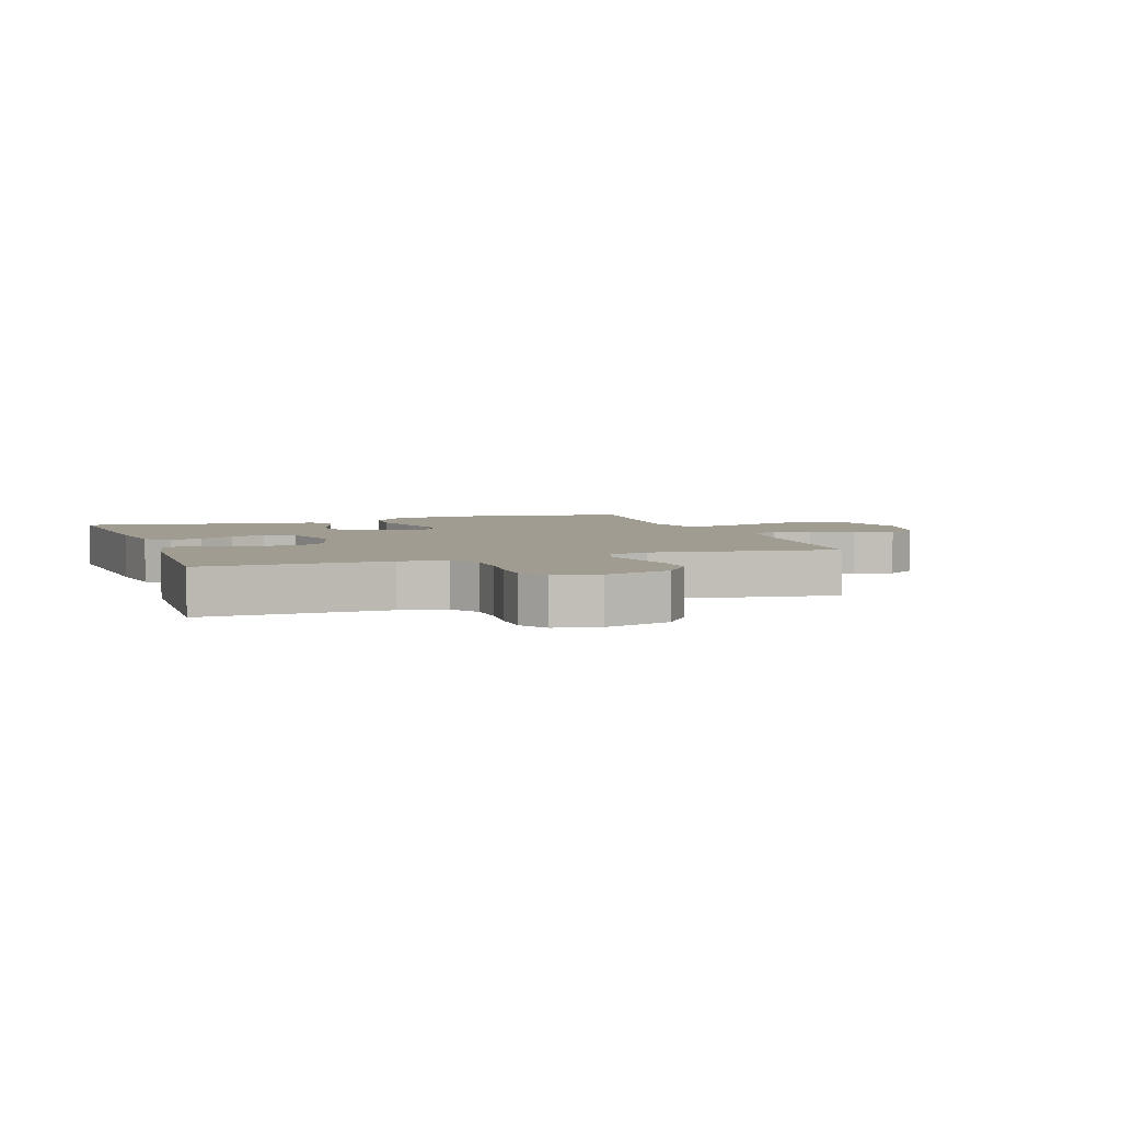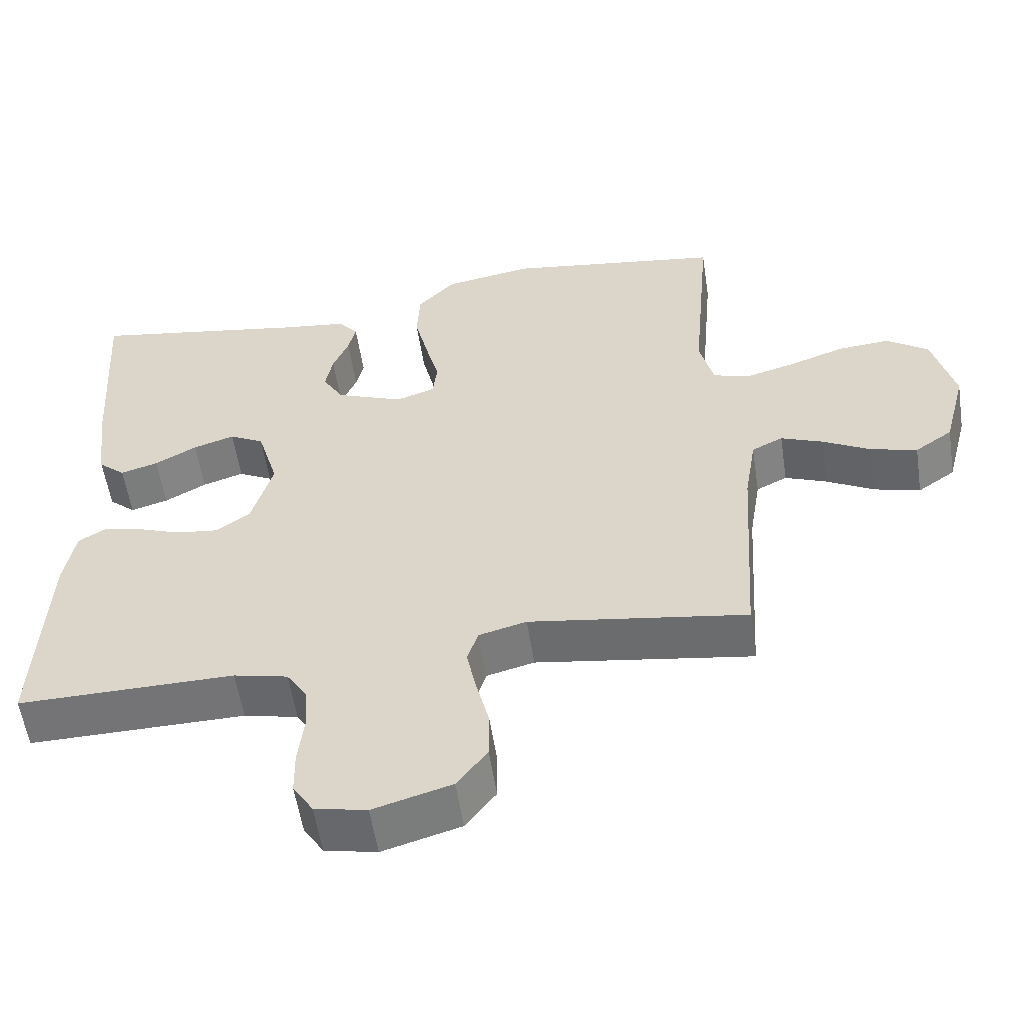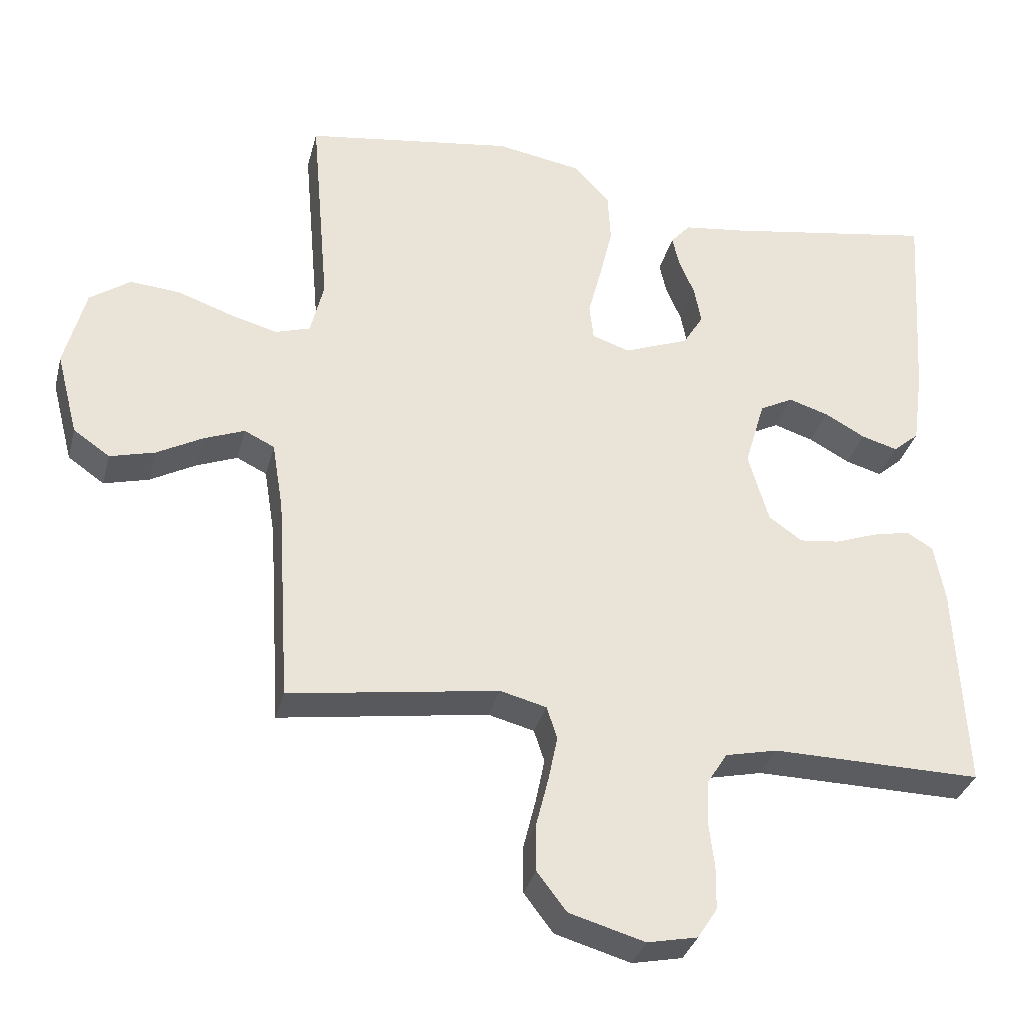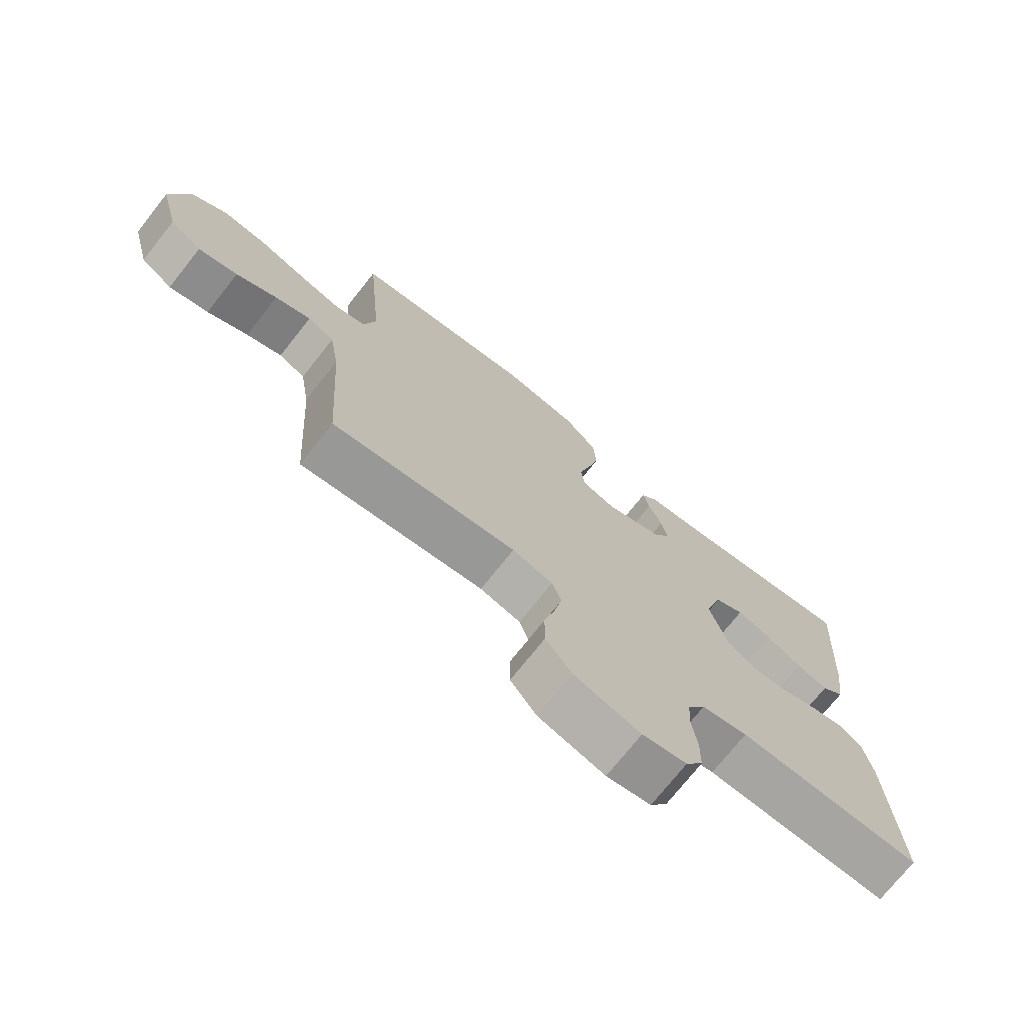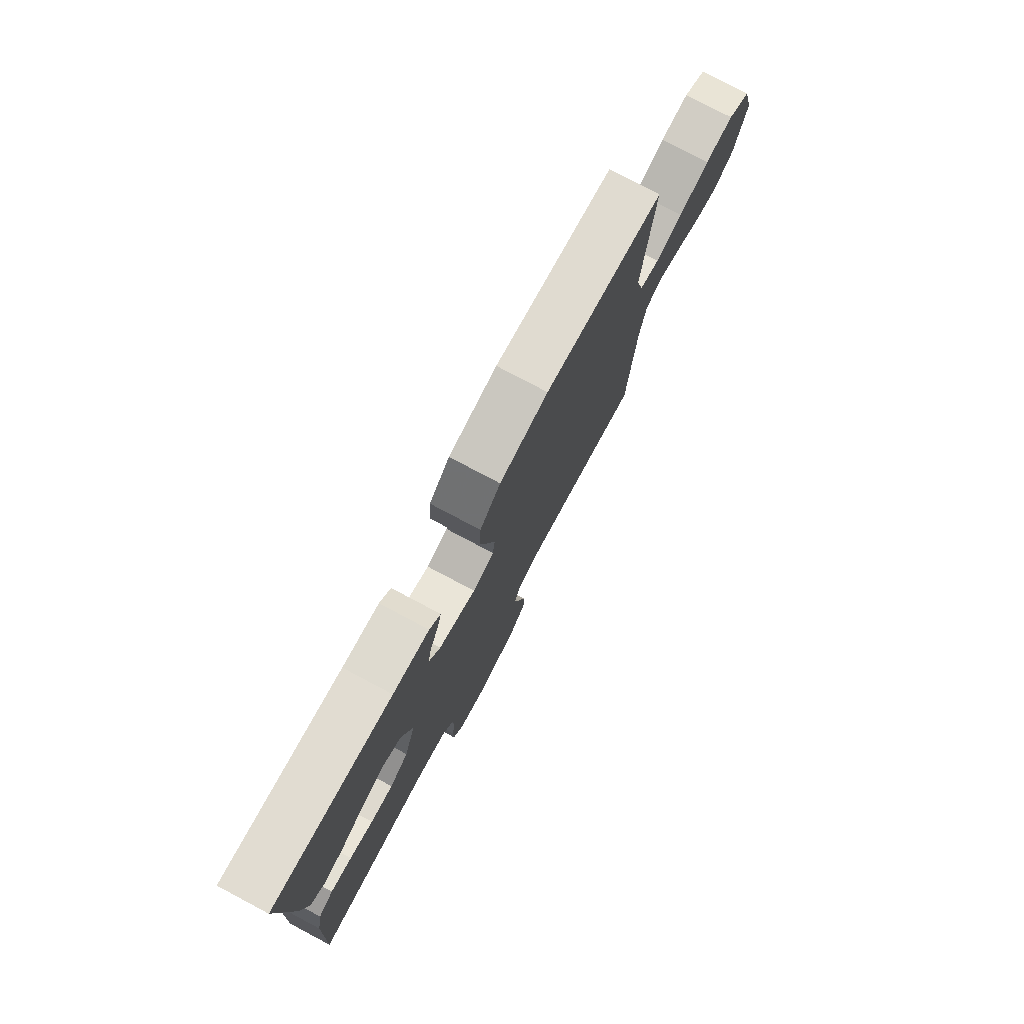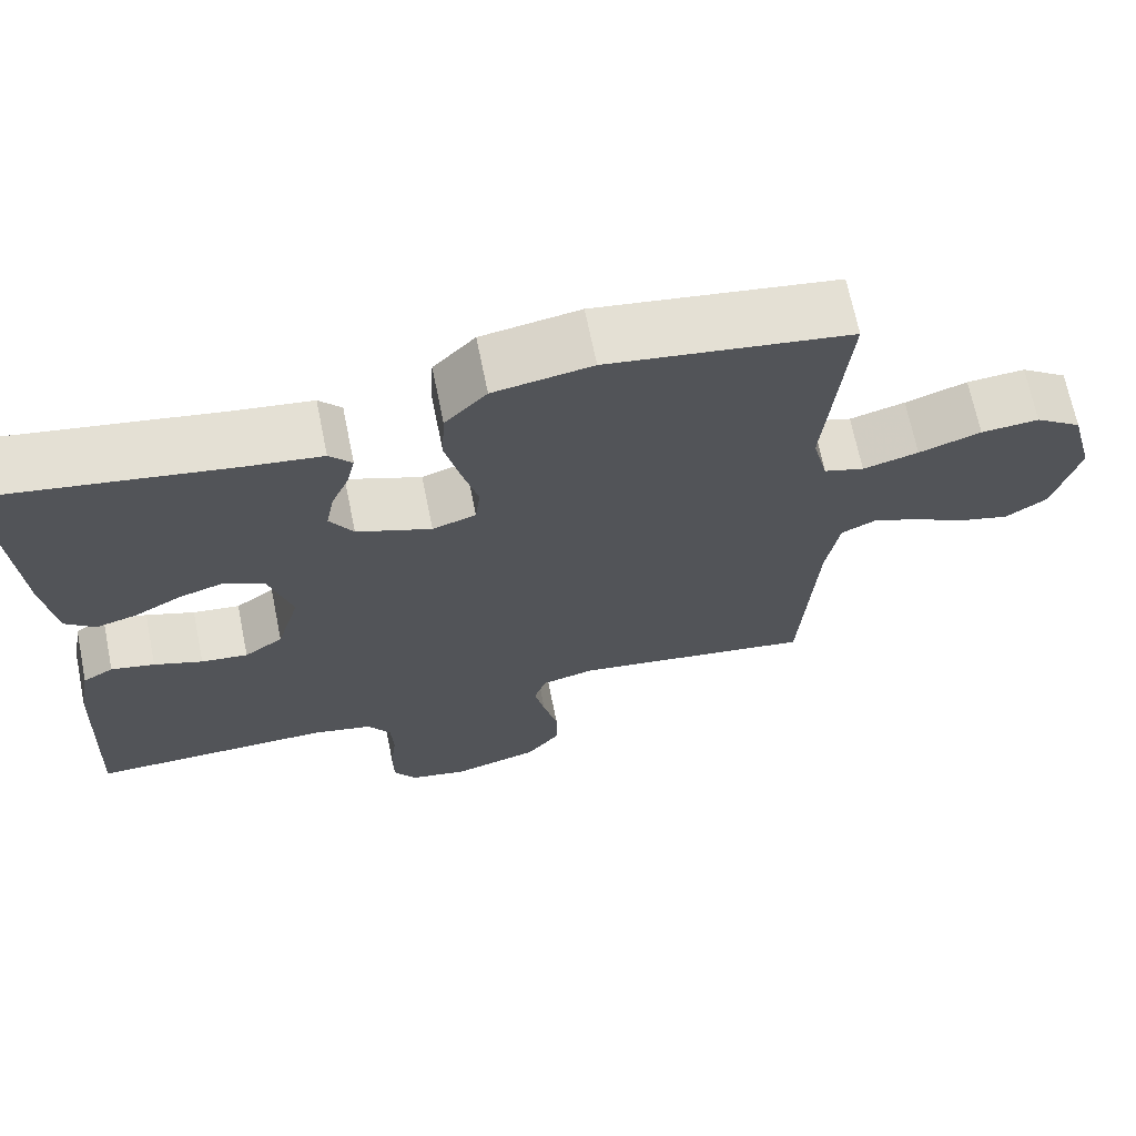
<metadata>
{"format":"obj","ext":"obj","renderer":"f3d","projection":"perspective","resolution":1024,"background":"white","views":[{"elev":4.4,"azim":160.8,"up":"+Y"},{"elev":-56.1,"azim":-171.4,"up":"+Z"},{"elev":-33.5,"azim":-14.1,"up":"+Z"},{"elev":-73.4,"azim":-38.4,"up":"+Z"},{"elev":78.2,"azim":117.9,"up":"+Z"},{"elev":68.4,"azim":168.5,"up":"+Z"}]}
</metadata>
<code>
v 0.5 0.07 0.5
v 0.48 0.07 0.2
v 0.465 0.07 0.091
v 0.428 0.07 0.059
v 0.376 0.07 0.074
v 0.318 0.07 0.106
v 0.261 0.07 0.124
v 0.213 0.07 0.099
v 0.184 0.07 0
v 0.213 0.07 -0.101
v 0.261 0.07 -0.135
v 0.319 0.07 -0.128
v 0.379 0.07 -0.106
v 0.433 0.07 -0.094
v 0.471 0.07 -0.117
v 0.486 0.07 -0.2
v 0.5 0.07 -0.5
v 0.2 0.07 -0.496
v 0.125 0.07 -0.513
v 0.096 0.07 -0.559
v 0.093 0.07 -0.62
v 0.101 0.07 -0.687
v 0.1 0.07 -0.749
v 0.072 0.07 -0.793
v 0 0.07 -0.808
v -0.108 0.07 -0.777
v -0.15 0.07 -0.722
v -0.15 0.07 -0.654
v -0.132 0.07 -0.582
v -0.119 0.07 -0.518
v -0.134 0.07 -0.472
v -0.2 0.07 -0.455
v -0.5 0.07 -0.5
v -0.519 0.07 -0.2
v -0.535 0.07 -0.101
v -0.578 0.07 -0.08
v -0.636 0.07 -0.103
v -0.702 0.07 -0.139
v -0.766 0.07 -0.156
v -0.818 0.07 -0.12
v -0.849 0.07 0
v -0.819 0.07 0.116
v -0.761 0.07 0.157
v -0.689 0.07 0.151
v -0.612 0.07 0.124
v -0.543 0.07 0.105
v -0.493 0.07 0.121
v -0.474 0.07 0.2
v -0.5 0.07 0.5
v -0.2 0.07 0.544
v -0.078 0.07 0.523
v -0.026 0.07 0.468
v -0.022 0.07 0.394
v -0.041 0.07 0.314
v -0.06 0.07 0.241
v -0.054 0.07 0.189
v 0 0.07 0.171
v 0.093 0.07 0.207
v 0.122 0.07 0.255
v 0.112 0.07 0.309
v 0.09 0.07 0.361
v 0.08 0.07 0.406
v 0.108 0.07 0.438
v 0.2 0.07 0.45
v 0.5 0 0.5
v 0.48 0 0.2
v 0.465 0 0.091
v 0.428 0 0.059
v 0.376 0 0.074
v 0.318 0 0.106
v 0.261 0 0.124
v 0.213 0 0.099
v 0.184 0 0
v 0.213 0 -0.101
v 0.261 0 -0.135
v 0.319 0 -0.128
v 0.379 0 -0.106
v 0.433 0 -0.094
v 0.471 0 -0.117
v 0.486 0 -0.2
v 0.5 0 -0.5
v 0.2 0 -0.496
v 0.125 0 -0.513
v 0.096 0 -0.559
v 0.093 0 -0.62
v 0.101 0 -0.687
v 0.1 0 -0.749
v 0.072 0 -0.793
v 0 0 -0.808
v -0.108 0 -0.777
v -0.15 0 -0.722
v -0.15 0 -0.654
v -0.132 0 -0.582
v -0.119 0 -0.518
v -0.134 0 -0.472
v -0.2 0 -0.455
v -0.5 0 -0.5
v -0.519 0 -0.2
v -0.535 0 -0.101
v -0.578 0 -0.08
v -0.636 0 -0.103
v -0.702 0 -0.139
v -0.766 0 -0.156
v -0.818 0 -0.12
v -0.849 0 0
v -0.819 0 0.116
v -0.761 0 0.157
v -0.689 0 0.151
v -0.612 0 0.124
v -0.543 0 0.105
v -0.493 0 0.121
v -0.474 0 0.2
v -0.5 0 0.5
v -0.2 0 0.544
v -0.078 0 0.523
v -0.026 0 0.468
v -0.022 0 0.394
v -0.041 0 0.314
v -0.06 0 0.241
v -0.054 0 0.189
v 0 0 0.171
v 0.093 0 0.207
v 0.122 0 0.255
v 0.112 0 0.309
v 0.09 0 0.361
v 0.08 0 0.406
v 0.108 0 0.438
v 0.2 0 0.45
f 62 63 64
f 61 62 64
f 60 61 64
f 4 5 6
f 3 4 6
f 2 3 6
f 1 2 6
f 64 1 6
f 60 64 6
f 59 60 6
f 58 59 6 7
f 57 58 7 8
f 56 57 8 9
f 53 54 55
f 52 53 55
f 51 52 55
f 50 51 55
f 49 50 55
f 48 49 55
f 47 48 55 56
f 56 9 10
f 47 56 10
f 46 47 10
f 43 44 45
f 42 43 45
f 41 42 45
f 40 41 45
f 39 40 45
f 38 39 45
f 37 38 45
f 36 37 45 46
f 46 10 11
f 36 46 11
f 35 36 11
f 32 33 34
f 34 35 11
f 32 34 11
f 31 32 11
f 27 28 29
f 26 27 29
f 25 26 29
f 24 25 29
f 23 24 29
f 22 23 29
f 21 22 29
f 20 21 29 30
f 31 11 12
f 30 31 12
f 20 30 12
f 19 20 12
f 16 17 18
f 16 18 19
f 15 16 19
f 14 15 19
f 13 14 19
f 12 13 19
f 128 127 126
f 128 126 125
f 128 125 124
f 70 69 68
f 70 68 67
f 70 67 66
f 70 66 65
f 70 65 128
f 70 128 124
f 70 124 123
f 71 70 123 122
f 72 71 122 121
f 73 72 121 120
f 119 118 117
f 119 117 116
f 119 116 115
f 119 115 114
f 119 114 113
f 119 113 112
f 120 119 112 111
f 74 73 120
f 74 120 111
f 74 111 110
f 109 108 107
f 109 107 106
f 109 106 105
f 109 105 104
f 109 104 103
f 109 103 102
f 109 102 101
f 110 109 101 100
f 75 74 110
f 75 110 100
f 75 100 99
f 98 97 96
f 75 99 98
f 75 98 96
f 75 96 95
f 93 92 91
f 93 91 90
f 93 90 89
f 93 89 88
f 93 88 87
f 93 87 86
f 93 86 85
f 94 93 85 84
f 76 75 95
f 76 95 94
f 76 94 84
f 76 84 83
f 82 81 80
f 83 82 80
f 83 80 79
f 83 79 78
f 83 78 77
f 83 77 76
f 1 65 66 2
f 2 66 67 3
f 3 67 68 4
f 4 68 69 5
f 5 69 70 6
f 6 70 71 7
f 7 71 72 8
f 8 72 73 9
f 9 73 74 10
f 10 74 75 11
f 11 75 76 12
f 12 76 77 13
f 13 77 78 14
f 14 78 79 15
f 15 79 80 16
f 16 80 81 17
f 17 81 82 18
f 18 82 83 19
f 19 83 84 20
f 20 84 85 21
f 21 85 86 22
f 22 86 87 23
f 23 87 88 24
f 24 88 89 25
f 25 89 90 26
f 26 90 91 27
f 27 91 92 28
f 28 92 93 29
f 29 93 94 30
f 30 94 95 31
f 31 95 96 32
f 32 96 97 33
f 33 97 98 34
f 34 98 99 35
f 35 99 100 36
f 36 100 101 37
f 37 101 102 38
f 38 102 103 39
f 39 103 104 40
f 40 104 105 41
f 41 105 106 42
f 42 106 107 43
f 43 107 108 44
f 44 108 109 45
f 45 109 110 46
f 46 110 111 47
f 47 111 112 48
f 48 112 113 49
f 49 113 114 50
f 50 114 115 51
f 51 115 116 52
f 52 116 117 53
f 53 117 118 54
f 54 118 119 55
f 55 119 120 56
f 56 120 121 57
f 57 121 122 58
f 58 122 123 59
f 59 123 124 60
f 60 124 125 61
f 61 125 126 62
f 62 126 127 63
f 63 127 128 64
f 64 128 65 1

</code>
